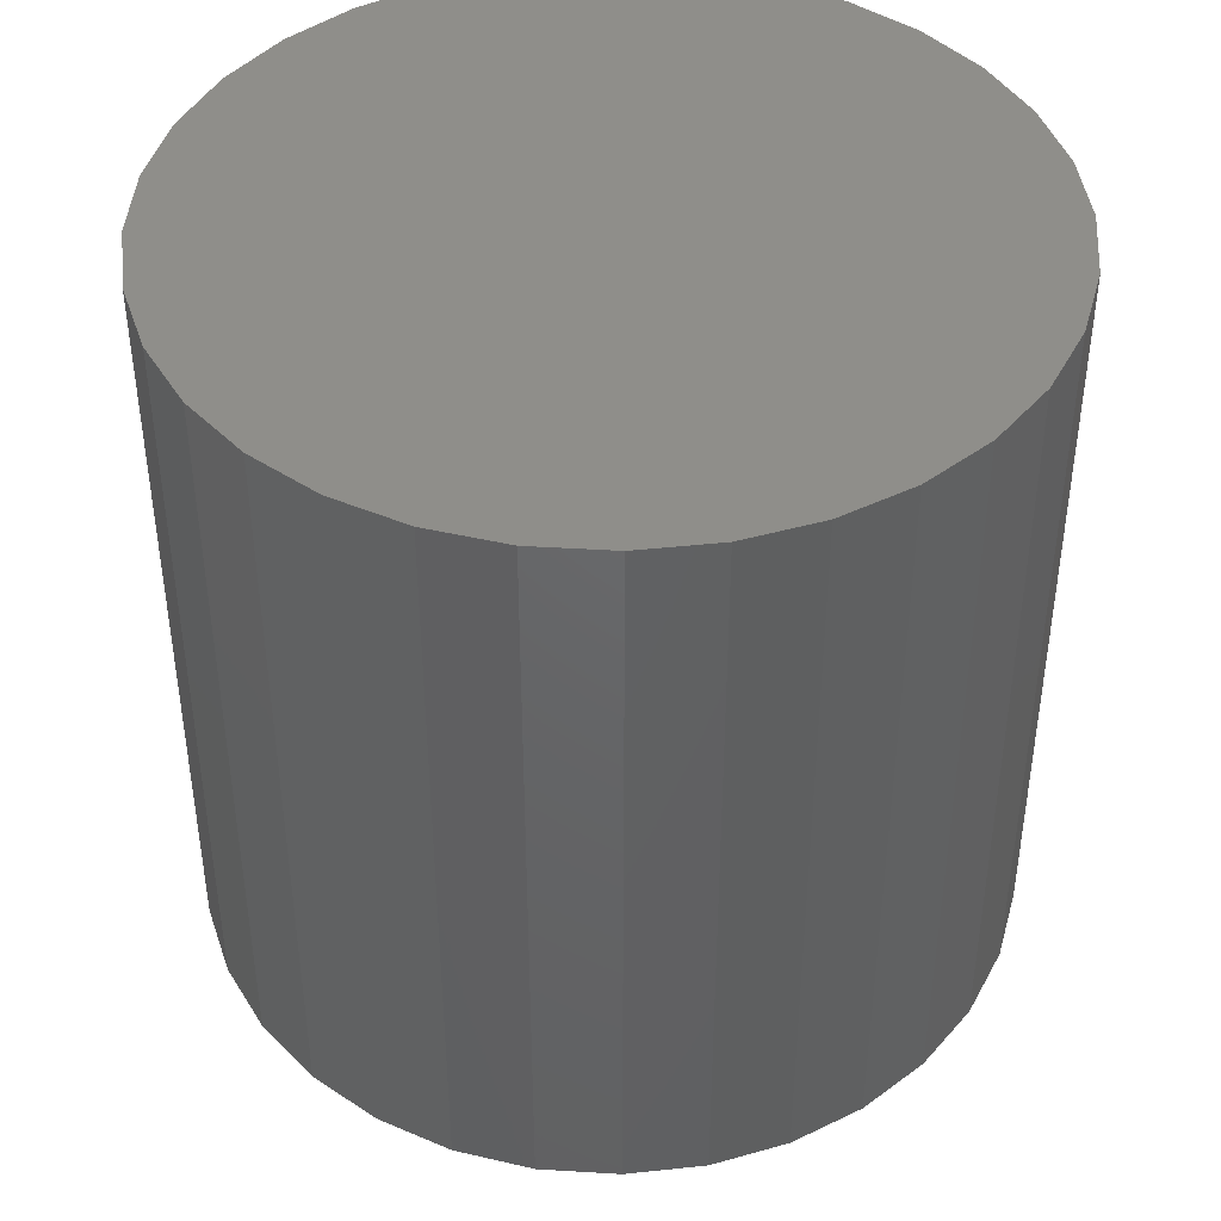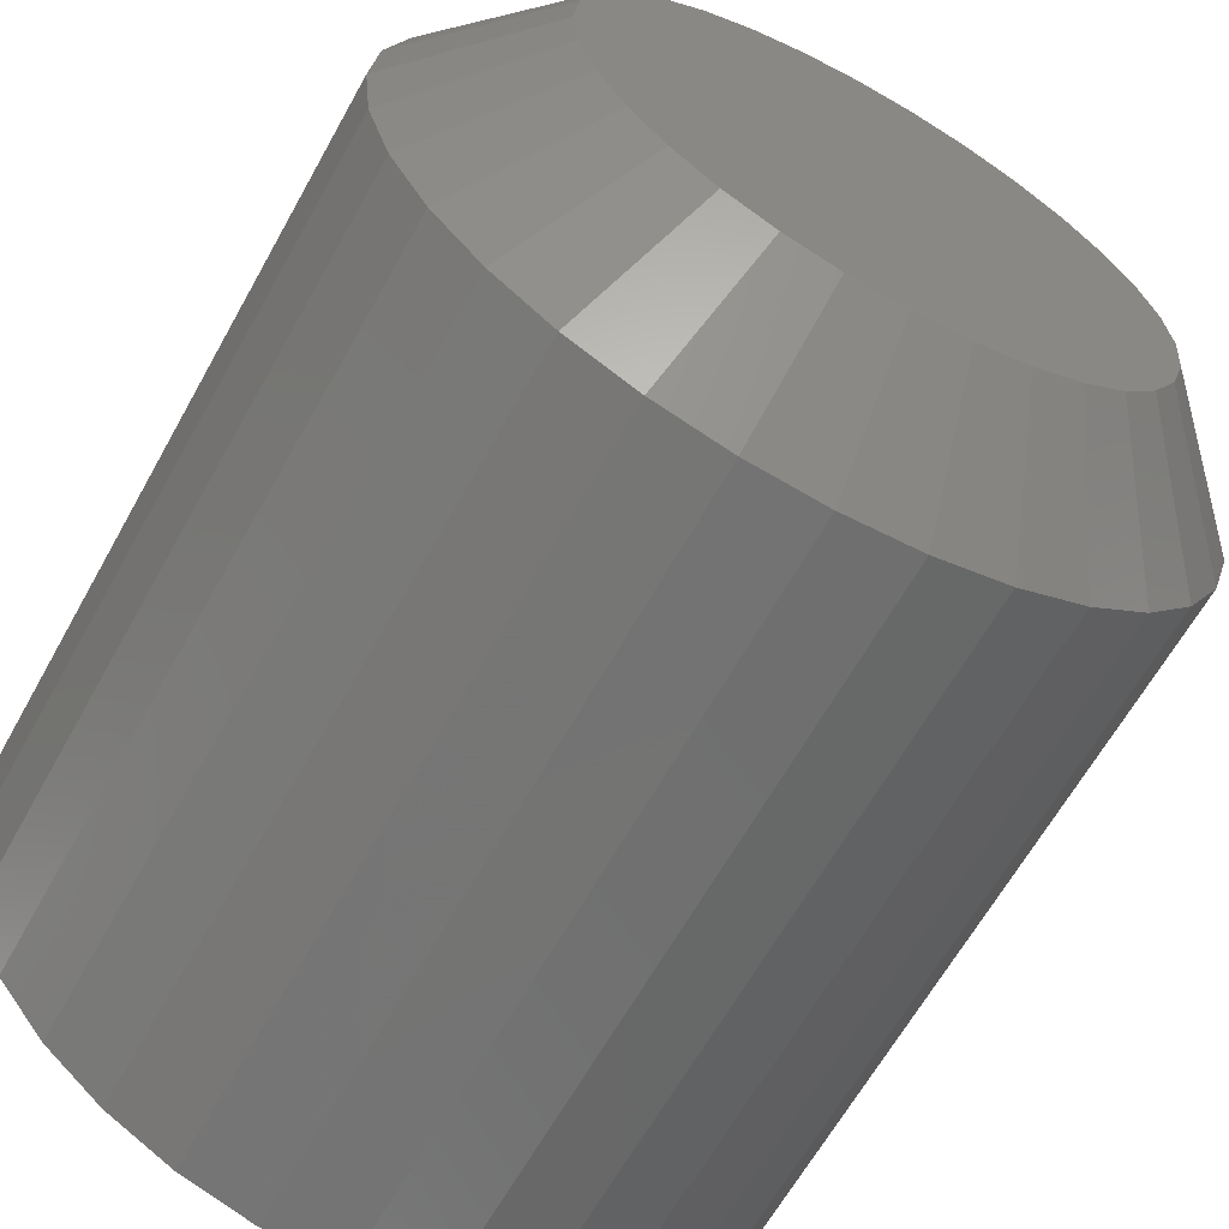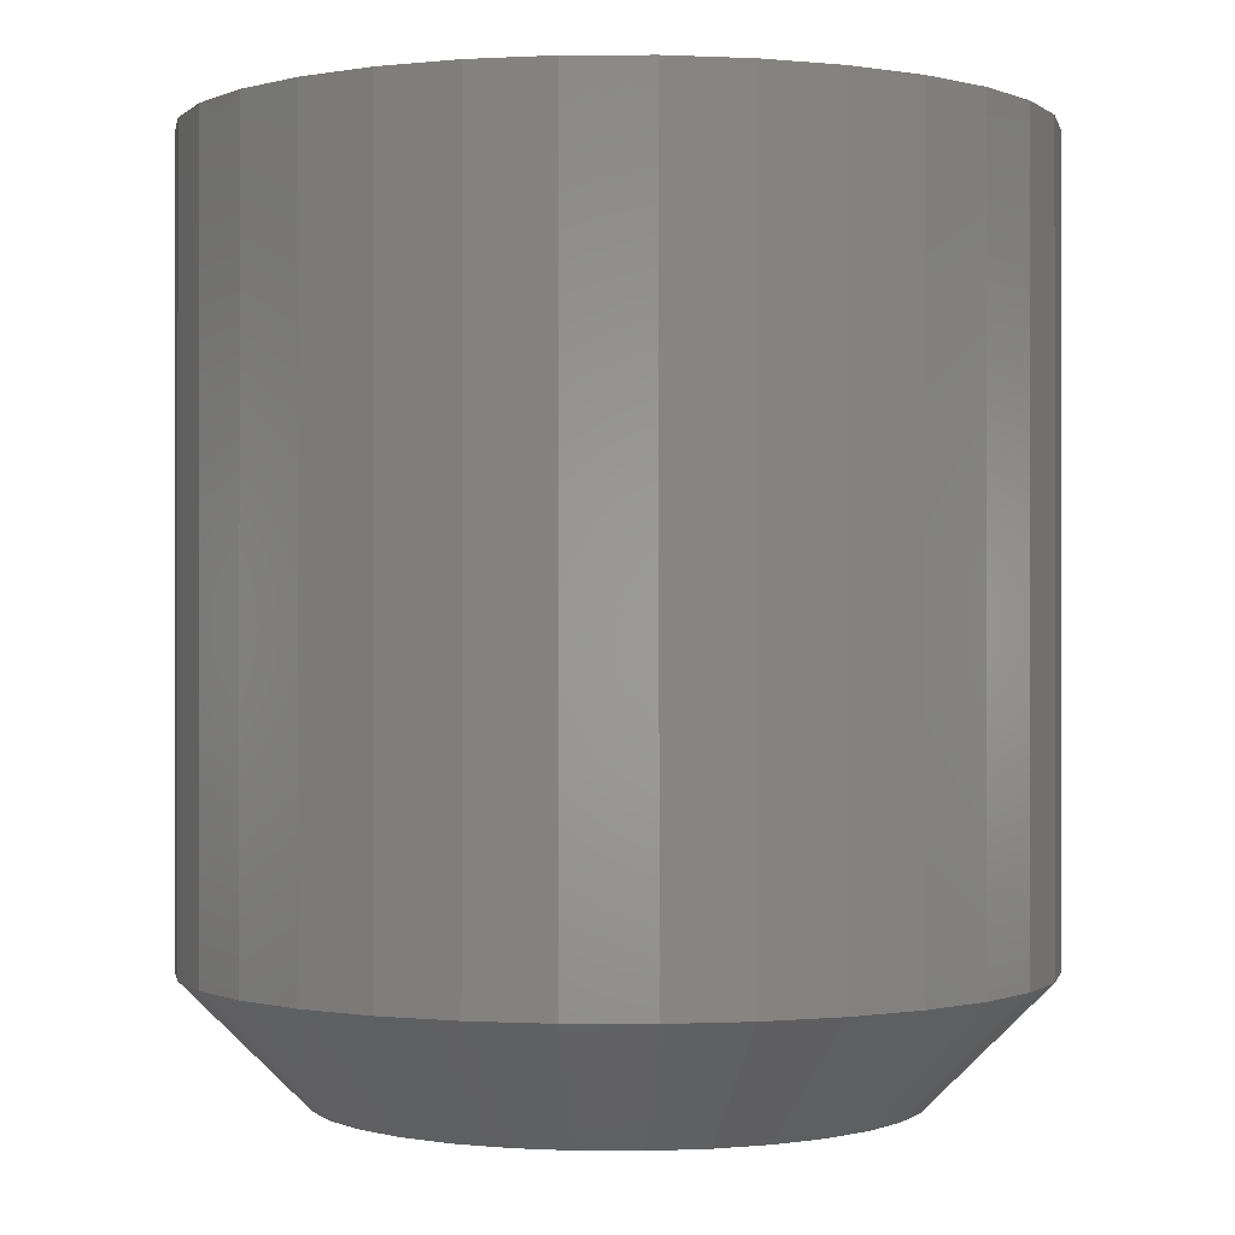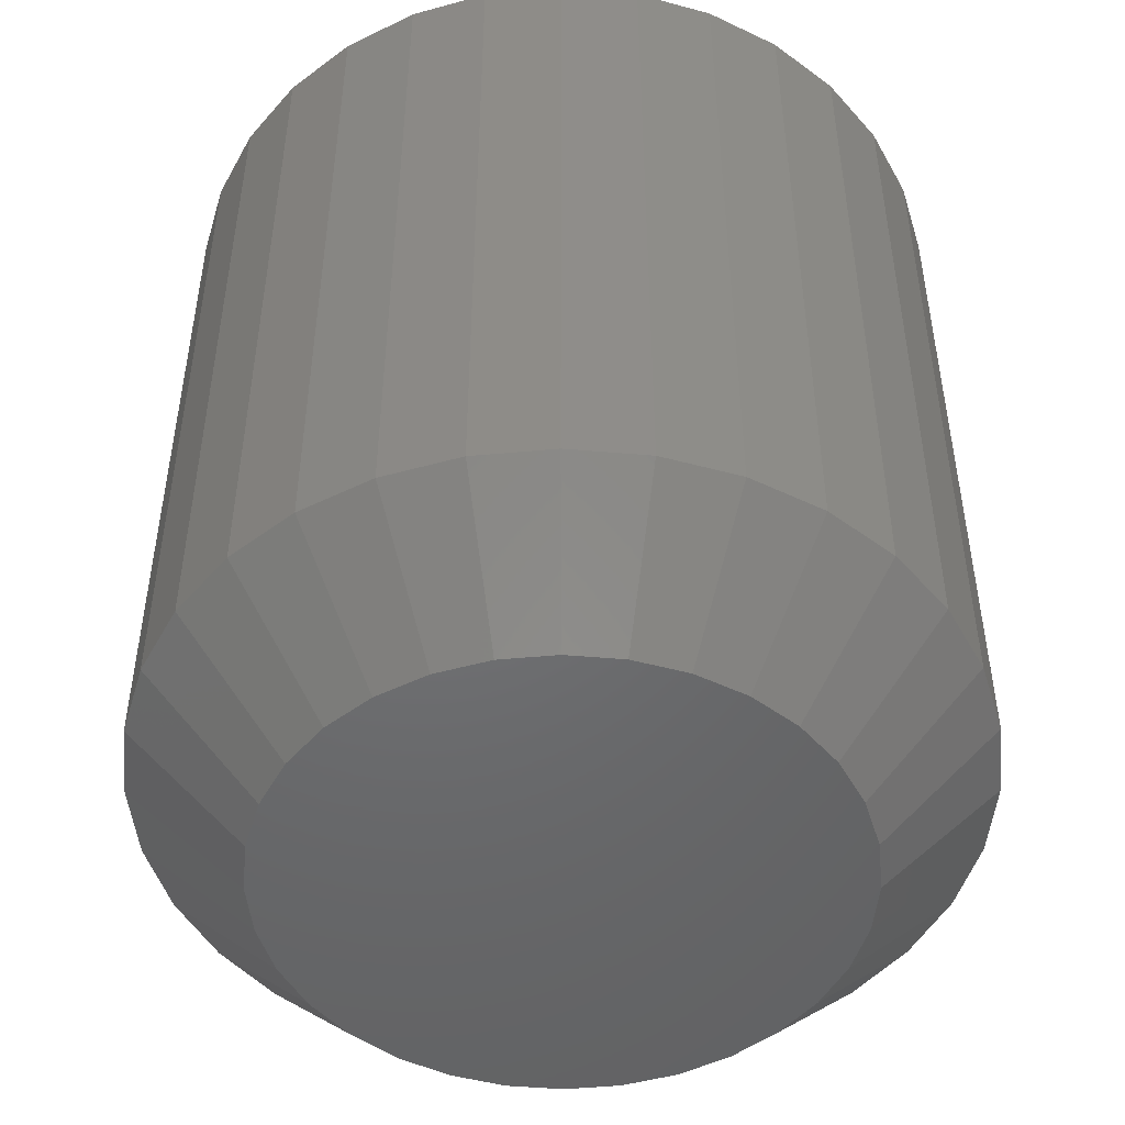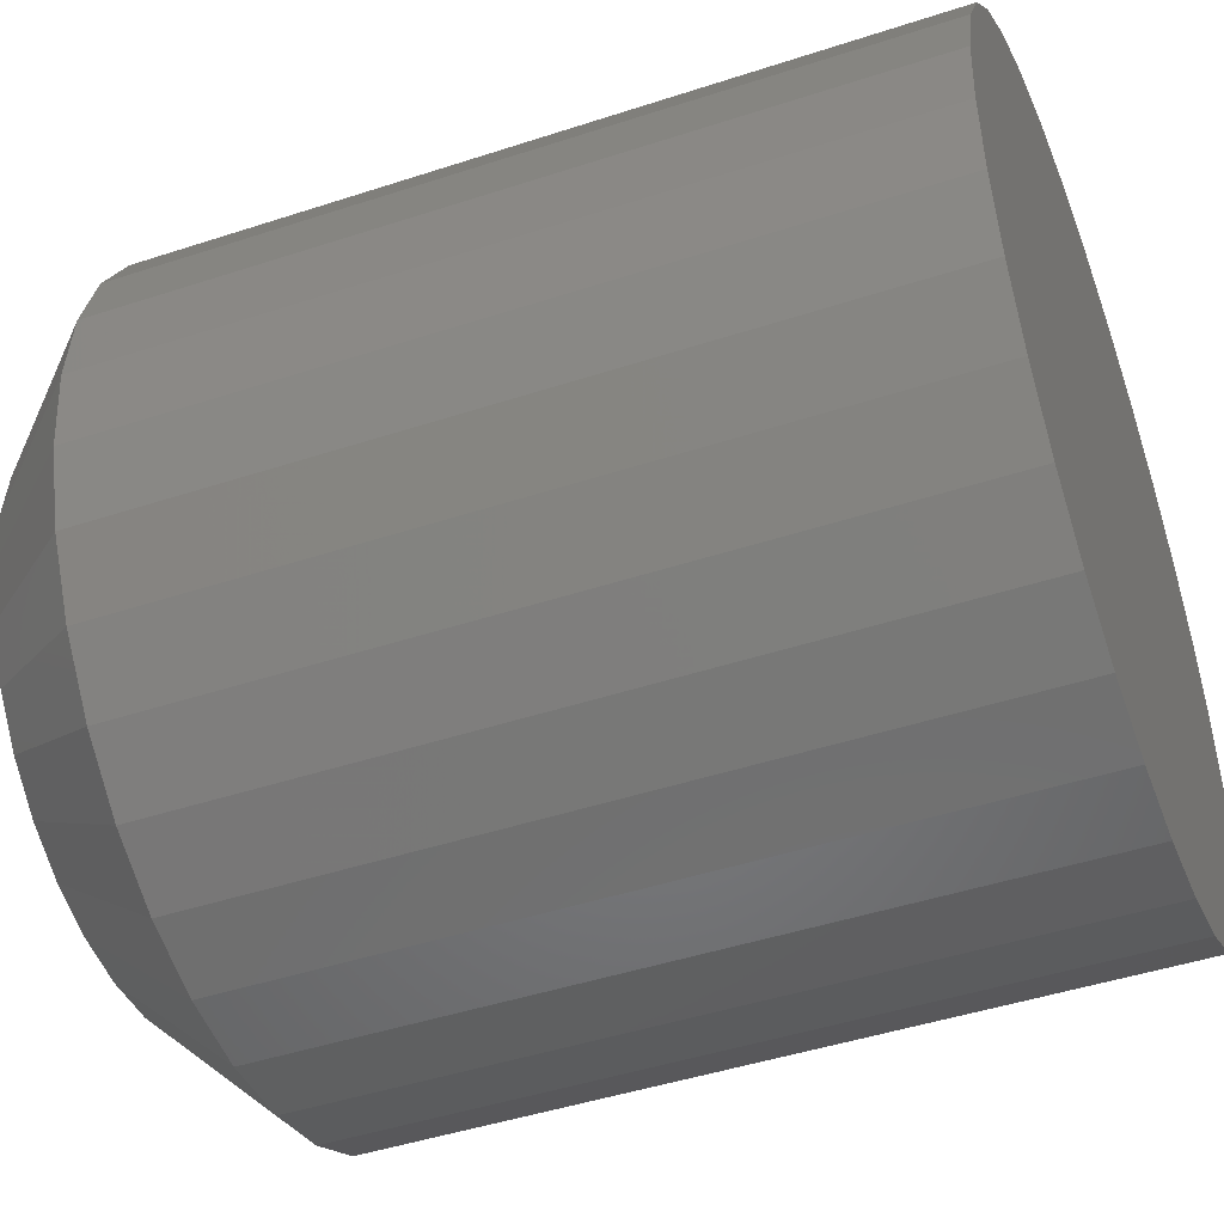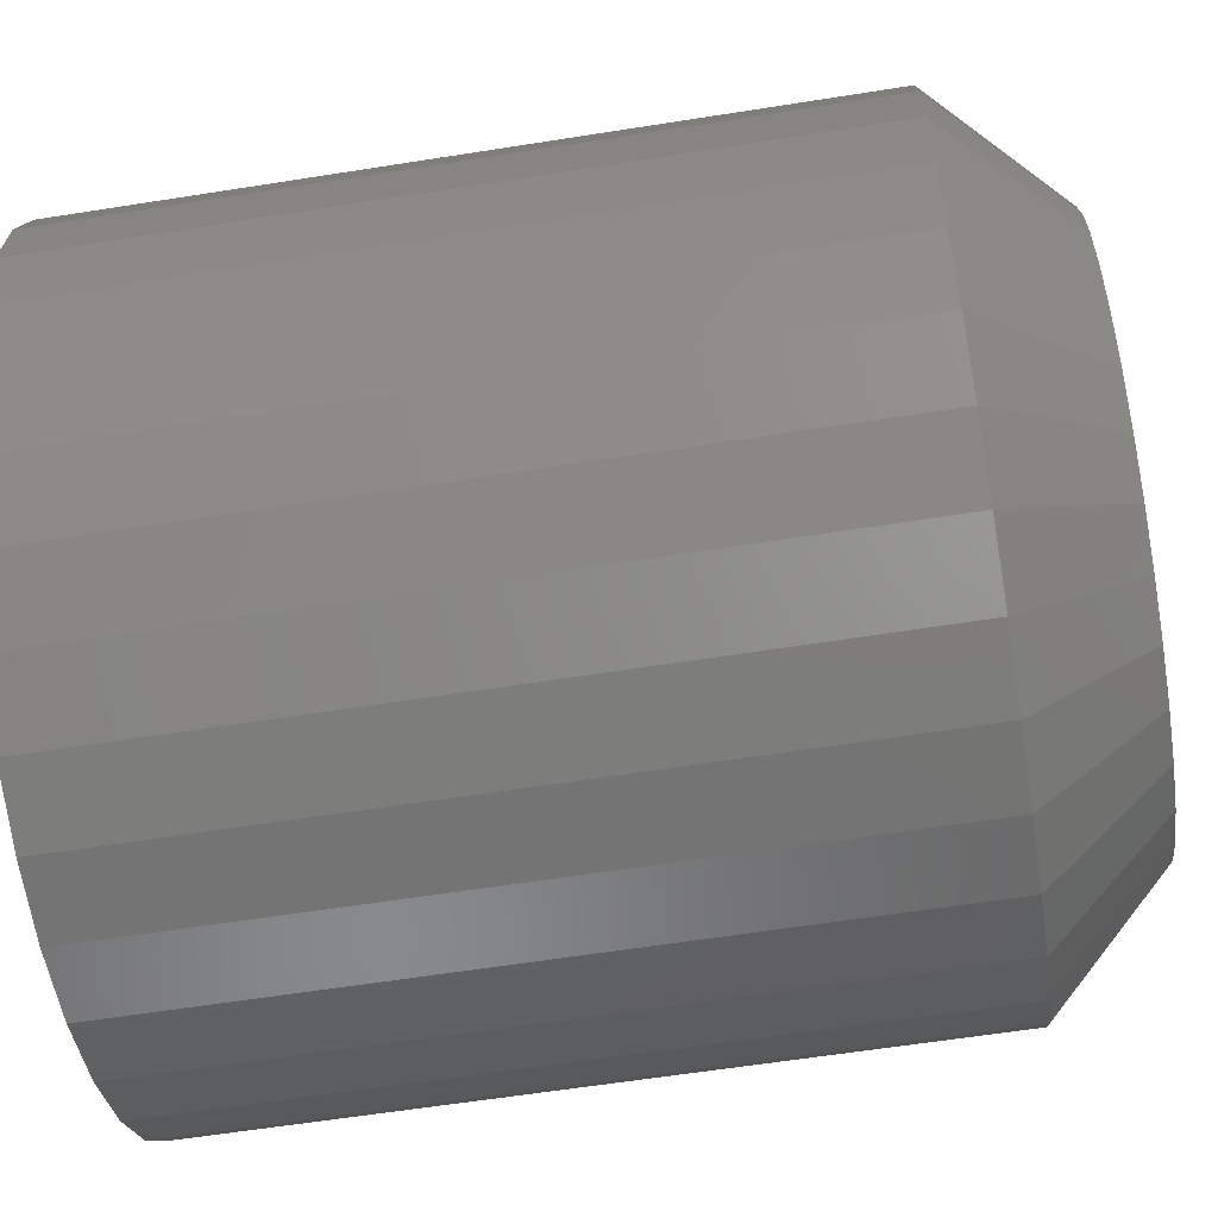
<metadata>
{"format":"stl","ext":"stl","renderer":"f3d","projection":"perspective","resolution":1024,"background":"white","views":[{"elev":43.4,"azim":156.0,"up":"+Z"},{"elev":-63.8,"azim":150.9,"up":"+Y"},{"elev":-0.2,"azim":-173.4,"up":"+Z"},{"elev":-49.0,"azim":112.7,"up":"+Z"},{"elev":-46.0,"azim":-69.4,"up":"+Y"},{"elev":-60.6,"azim":99.2,"up":"+Y"}]}
</metadata>
<code>
# stl→obj: 96 verts, 188 faces
v -0.5253 0.2587 0
v -0.5038 0.2566 0
v -0.5468 0.2566 0
v -0.5675 0.2503 0
v -0.4831 0.2503 0
v -0.5866 0.2401 0
v -0.4641 0.2401 0
v -0.4831 0.04655 0
v -0.5675 0.04655 0
v -0.4641 0.05674 0
v -0.5468 0.04028 0
v -0.5038 0.04028 0
v -0.5253 0.03816 0
v -0.5866 0.05674 0
v -0.6033 0.07046 0
v -0.4473 0.07046 0
v -0.617 0.08717 0
v -0.4336 0.08717 0
v -0.6272 0.1062 0
v -0.4234 0.1062 0
v -0.6335 0.1269 0
v -0.4172 0.1269 0
v -0.6356 0.1484 0
v -0.415 0.1484 0
v -0.6335 0.17 0
v -0.4172 0.17 0
v -0.6272 0.1906 0
v -0.4234 0.1906 0
v -0.617 0.2097 0
v -0.4336 0.2097 0
v -0.6033 0.2264 0
v -0.4473 0.2264 0
v -0.3682 0.1484 0.04688
v -0.3682 0.1484 0.3438
v -0.3712 0.1178 0.04688
v -0.3712 0.1178 0.3438
v -0.3801 0.0883 0.04688
v -0.3801 0.0883 0.3438
v -0.3947 0.06113 0.04688
v -0.3947 0.06113 0.3438
v -0.4142 0.03731 0.04688
v -0.4142 0.03731 0.3438
v -0.438 0.01777 0.04688
v -0.438 0.01777 0.3438
v -0.4652 0.003246 0.04688
v -0.4652 0.003246 0.3438
v -0.4947 -0.005697 0.04688
v -0.4947 -0.005697 0.3438
v -0.5253 -0.008717 0.04688
v -0.5253 -0.008717 0.3438
v -0.556 -0.005697 0.04688
v -0.556 -0.005697 0.3438
v -0.5855 0.003246 0.04688
v -0.5855 0.003246 0.3438
v -0.6126 0.01777 0.04688
v -0.6126 0.01777 0.3438
v -0.6365 0.03731 0.04688
v -0.6365 0.03731 0.3438
v -0.656 0.06113 0.04688
v -0.656 0.06113 0.3438
v -0.6705 0.0883 0.04688
v -0.6705 0.0883 0.3438
v -0.6795 0.1178 0.04688
v -0.6795 0.1178 0.3438
v -0.6825 0.1484 0.04688
v -0.6825 0.1484 0.3438
v -0.6795 0.1791 0.04688
v -0.6795 0.1791 0.3438
v -0.6705 0.2086 0.04688
v -0.6705 0.2086 0.3438
v -0.656 0.2357 0.04688
v -0.656 0.2357 0.3438
v -0.6365 0.2596 0.04688
v -0.6365 0.2596 0.3438
v -0.6126 0.2791 0.04688
v -0.6126 0.2791 0.3438
v -0.5855 0.2936 0.04688
v -0.5855 0.2936 0.3438
v -0.556 0.3026 0.04688
v -0.556 0.3026 0.3438
v -0.5253 0.3056 0.04688
v -0.5253 0.3056 0.3438
v -0.4947 0.3026 0.04688
v -0.4947 0.3026 0.3438
v -0.4652 0.2936 0.04688
v -0.4652 0.2936 0.3438
v -0.438 0.2791 0.04688
v -0.438 0.2791 0.3438
v -0.4142 0.2596 0.04688
v -0.4142 0.2596 0.3438
v -0.3947 0.2357 0.04688
v -0.3947 0.2357 0.3438
v -0.3801 0.2086 0.04688
v -0.3801 0.2086 0.3438
v -0.3712 0.1791 0.04688
v -0.3712 0.1791 0.3438
f 1 2 3
f 4 3 2
f 5 4 2
f 6 4 5
f 7 6 5
f 8 9 10
f 11 9 8
f 12 11 8
f 13 11 12
f 9 14 10
f 10 14 15
f 10 15 16
f 16 15 17
f 16 17 18
f 18 17 19
f 18 19 20
f 20 19 21
f 20 21 22
f 22 21 23
f 22 23 24
f 24 23 25
f 24 25 26
f 26 25 27
f 26 27 28
f 28 27 29
f 28 29 30
f 30 29 31
f 30 31 32
f 32 31 6
f 32 6 7
f 33 34 35
f 35 34 36
f 35 36 37
f 37 36 38
f 37 38 39
f 39 38 40
f 39 40 41
f 41 40 42
f 41 42 43
f 43 42 44
f 43 44 45
f 45 44 46
f 45 46 47
f 47 46 48
f 47 48 49
f 49 48 50
f 49 50 51
f 51 50 52
f 51 52 53
f 53 52 54
f 53 54 55
f 55 54 56
f 55 56 57
f 57 56 58
f 57 58 59
f 59 58 60
f 59 60 61
f 61 60 62
f 61 62 63
f 63 62 64
f 63 64 65
f 65 64 66
f 65 66 67
f 67 66 68
f 67 68 69
f 69 68 70
f 69 70 71
f 71 70 72
f 71 72 73
f 73 72 74
f 73 74 75
f 75 74 76
f 75 76 77
f 77 76 78
f 77 78 79
f 79 78 80
f 79 80 81
f 81 80 82
f 81 82 83
f 83 82 84
f 83 84 85
f 85 84 86
f 85 86 87
f 87 86 88
f 87 88 89
f 89 88 90
f 89 90 91
f 91 90 92
f 91 92 93
f 93 92 94
f 93 94 95
f 95 94 96
f 95 96 33
f 33 96 34
f 81 2 1
f 1 79 81
f 7 87 32
f 32 87 89
f 32 89 30
f 30 89 91
f 30 91 28
f 28 91 93
f 28 93 26
f 26 93 95
f 26 95 24
f 24 95 33
f 75 6 73
f 73 6 31
f 73 31 71
f 71 31 29
f 71 29 69
f 69 29 27
f 69 27 67
f 67 27 25
f 67 25 65
f 65 25 23
f 87 7 85
f 85 7 5
f 85 5 83
f 83 5 2
f 83 2 81
f 6 75 4
f 4 75 77
f 4 77 3
f 3 77 79
f 3 79 1
f 49 11 13
f 13 47 49
f 14 55 15
f 15 55 57
f 15 57 17
f 17 57 59
f 17 59 19
f 19 59 61
f 19 61 21
f 21 61 63
f 21 63 23
f 23 63 65
f 43 10 41
f 41 10 16
f 41 16 39
f 39 16 18
f 39 18 37
f 37 18 20
f 37 20 35
f 35 20 22
f 35 22 33
f 33 22 24
f 55 14 53
f 53 14 9
f 53 9 51
f 51 9 11
f 51 11 49
f 10 43 8
f 8 43 45
f 8 45 12
f 12 45 47
f 12 47 13
f 80 84 82
f 84 80 78
f 84 78 86
f 46 52 48
f 48 52 50
f 86 78 88
f 88 78 76
f 88 76 90
f 90 76 74
f 90 74 92
f 92 74 72
f 92 72 94
f 94 72 70
f 94 70 96
f 96 70 68
f 96 68 34
f 34 68 66
f 34 66 36
f 36 66 64
f 36 64 38
f 38 64 62
f 38 62 40
f 40 62 60
f 40 60 42
f 42 60 58
f 42 58 44
f 44 58 56
f 44 56 46
f 46 56 54
f 46 54 52

</code>
